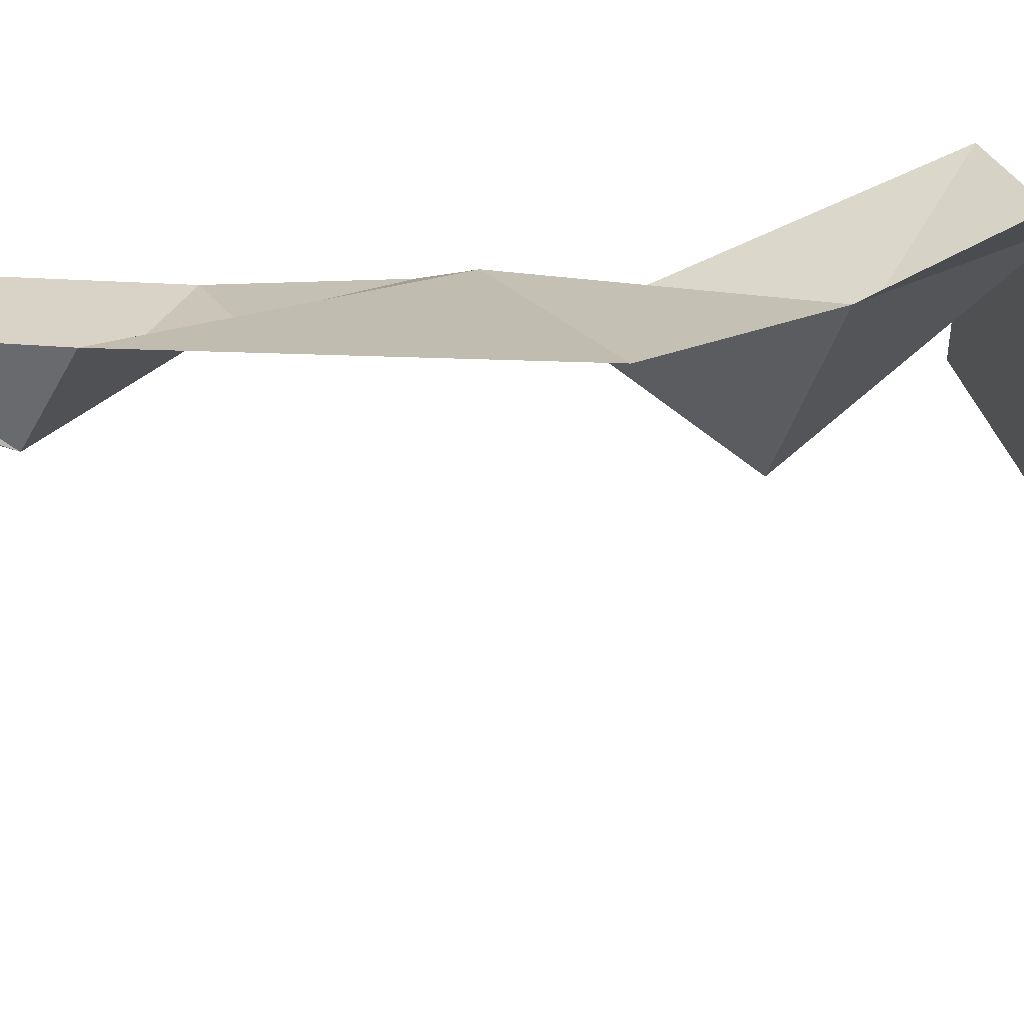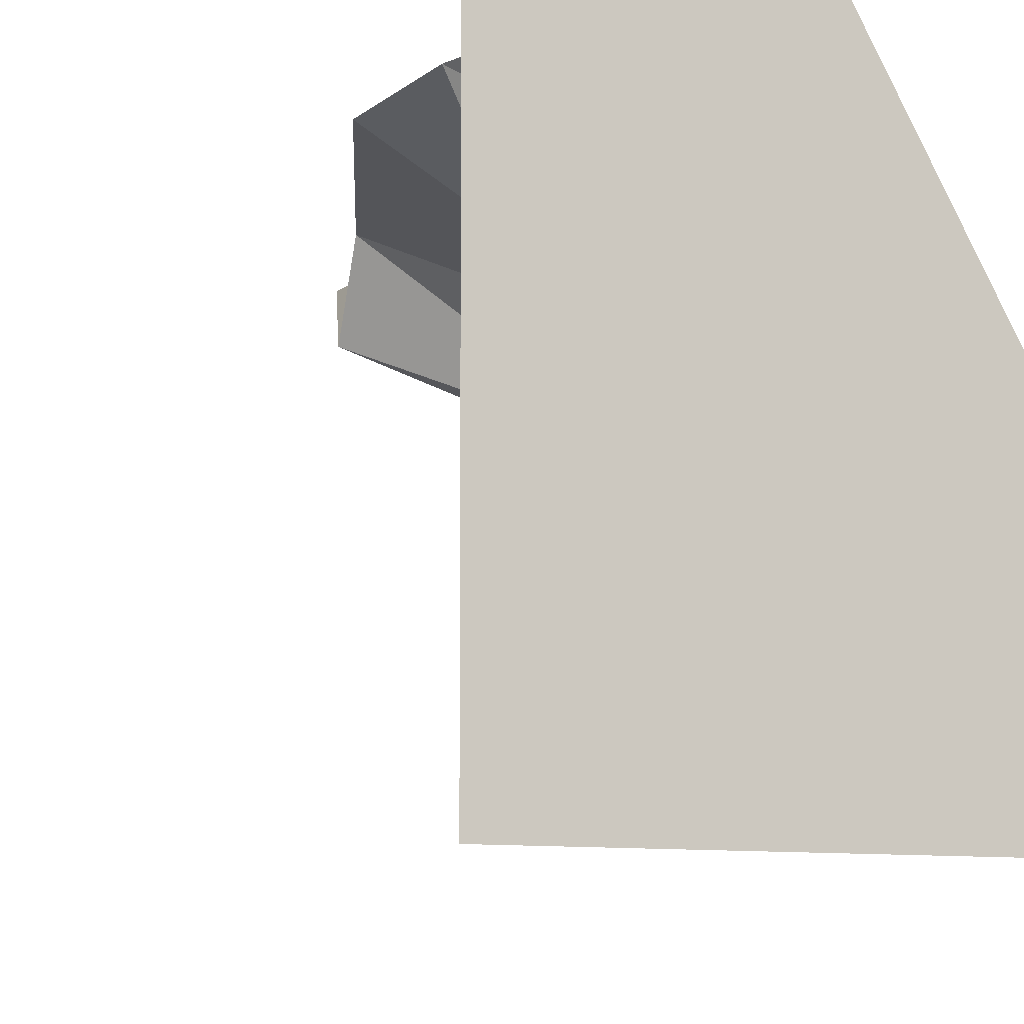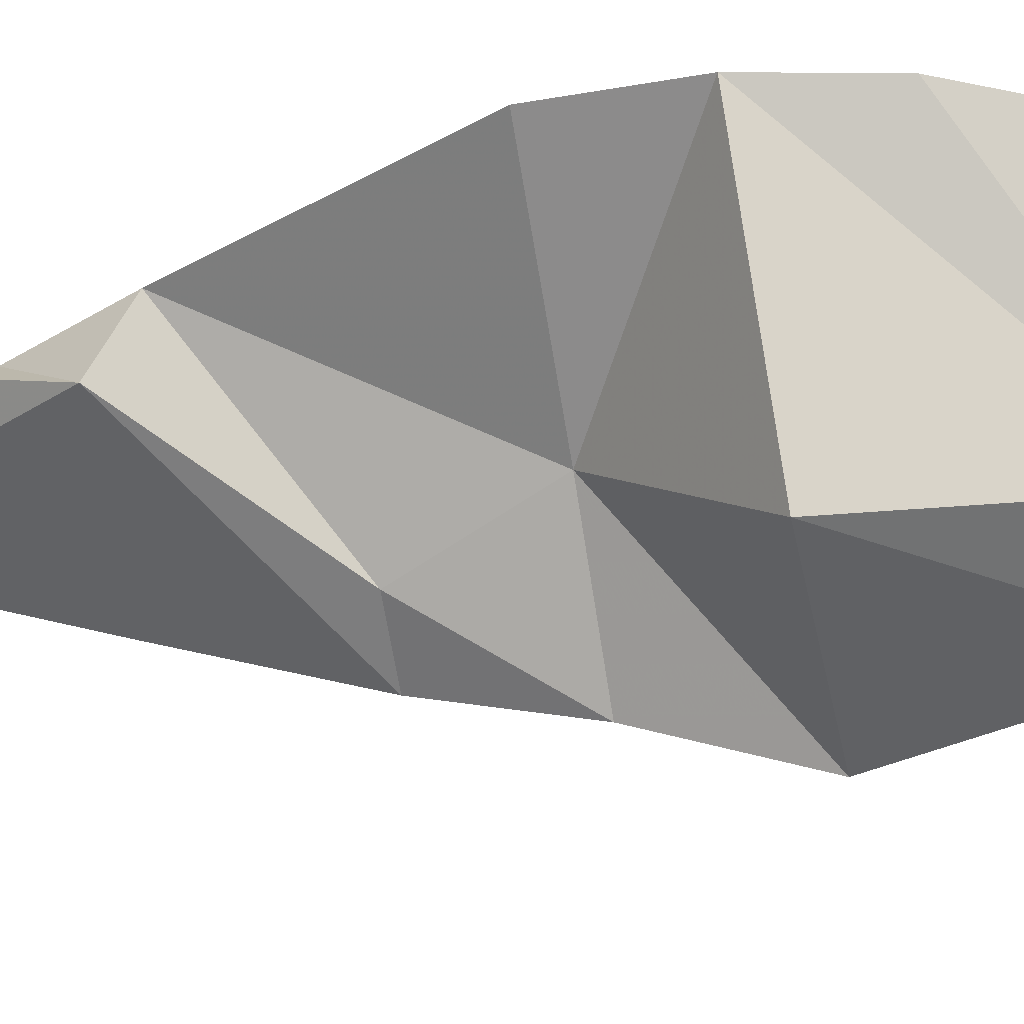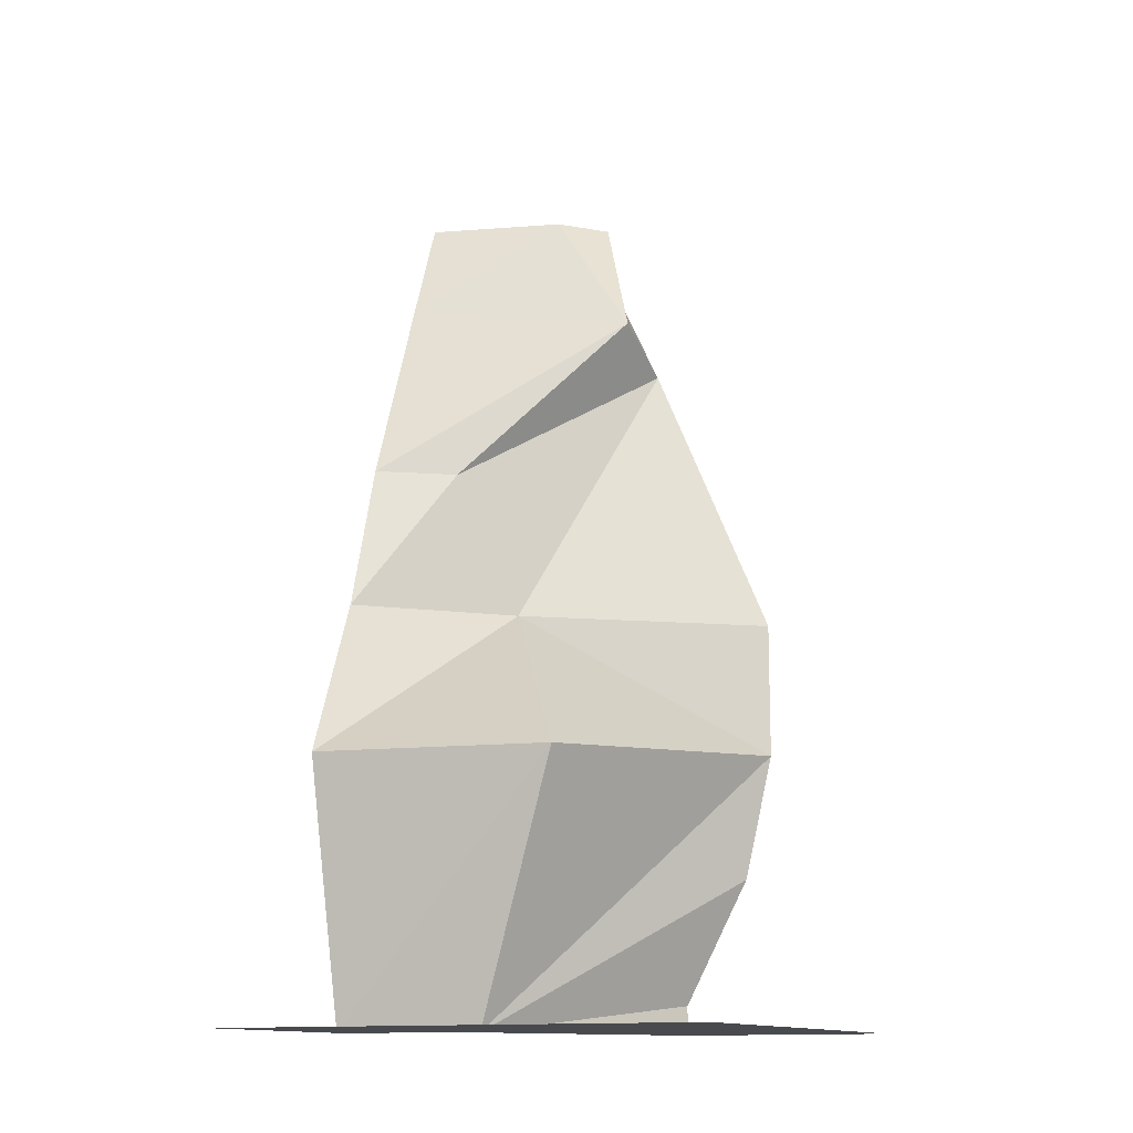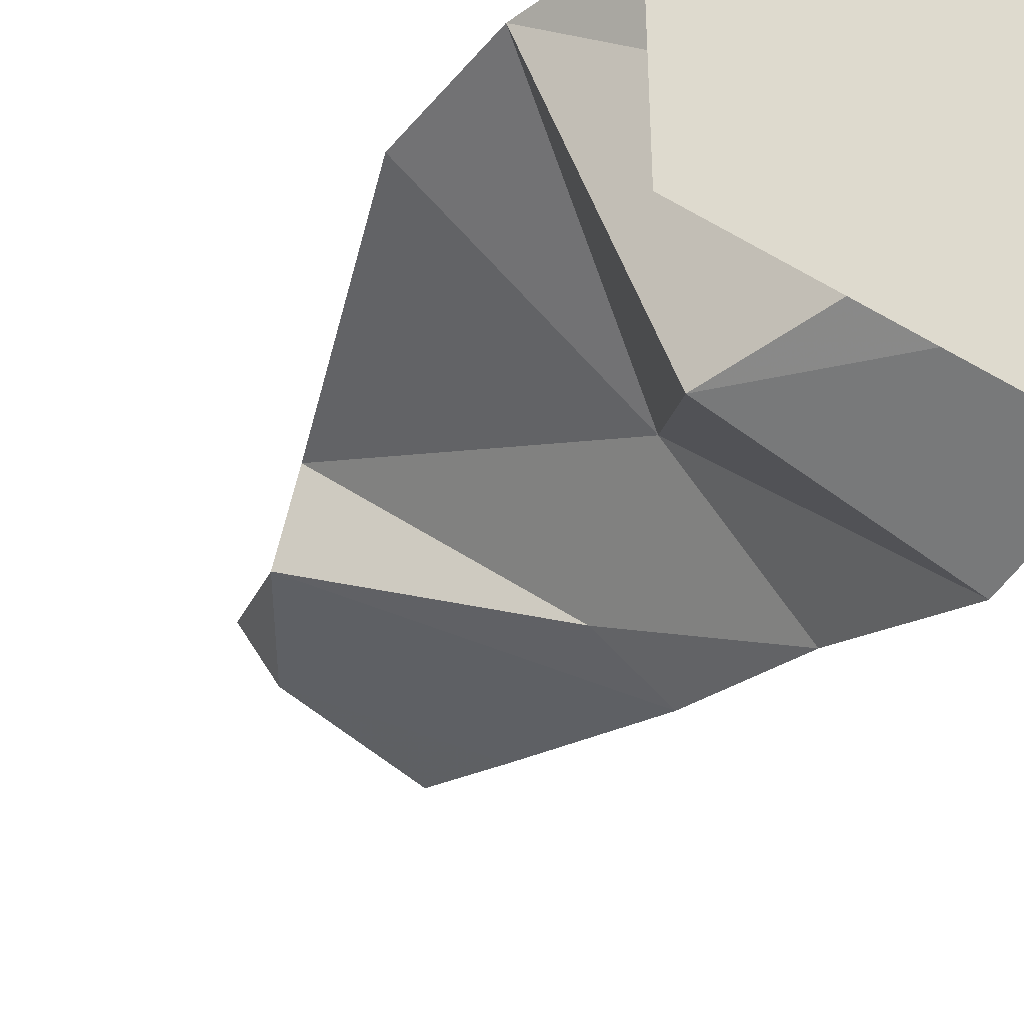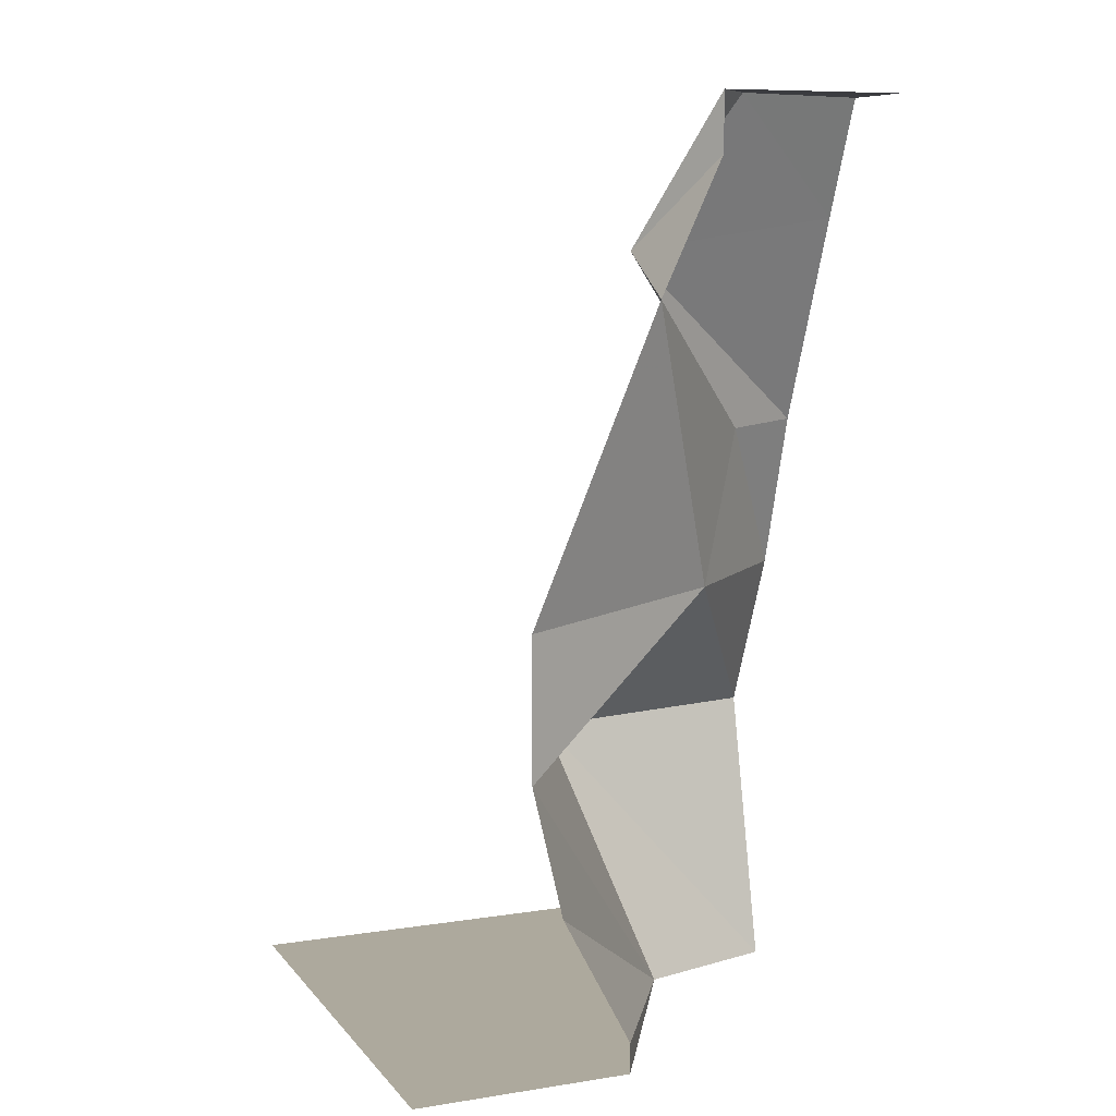
<metadata>
{"format":"obj","ext":"obj","renderer":"f3d","projection":"perspective","resolution":1024,"background":"white","views":[{"elev":47.2,"azim":-110.6,"up":"+Z"},{"elev":-8.6,"azim":-25.2,"up":"+Z"},{"elev":-36.8,"azim":-77.3,"up":"+Z"},{"elev":-13.2,"azim":-154.9,"up":"+Y"},{"elev":-41.6,"azim":-35.8,"up":"+Z"},{"elev":8.9,"azim":-22.4,"up":"+Y"}]}
</metadata>
<code>
v -0.5 0 -0.5
v -0.05469 0 0.5
v -0.5 0 0.5
v 0.2109 0 0.03906
v -0.05469 0.0625 0.5
v -0.1953 0.3281 0.5
v -0.2578 0.5938 0.5
v 0 0.5625 -0.07031
v 0.2266 0.8984 0.2344
v -0.2578 0.8828 0.5
v 0 1.492 0.5
v 0.3359 1.211 0.1484
v 0.007812 1.578 0.3438
v 0.125 1.758 0.5
v 0.125 1.875 0.5
v 0.2109 1.875 0.4062
v 0.5 1.875 0.5
v 0.5 1.875 0.3281
v 0.5 1.641 0.2344
v 0.5 1.219 0.07031
v 0.5 0.8984 -0.02344
v 0.5 0.5625 -0.1641
v 0.5 0 -0.03906
v 0.5 0 -0.5
f 1 2 3
f 2 1 4
f 2 4 5
f 23 4 1
f 23 1 24
f 5 4 6
f 6 4 7
f 7 4 8
f 22 8 23
f 23 8 4
f 7 8 9
f 11 12 13
f 11 13 14
f 14 13 15
f 15 13 16
f 18 16 19
f 19 16 13
f 19 13 20
f 20 13 12
f 21 9 22
f 22 9 8
f 7 9 10
f 10 9 11
f 11 9 12
f 20 12 21
f 21 12 9
f 15 16 17
f 17 16 18

</code>
